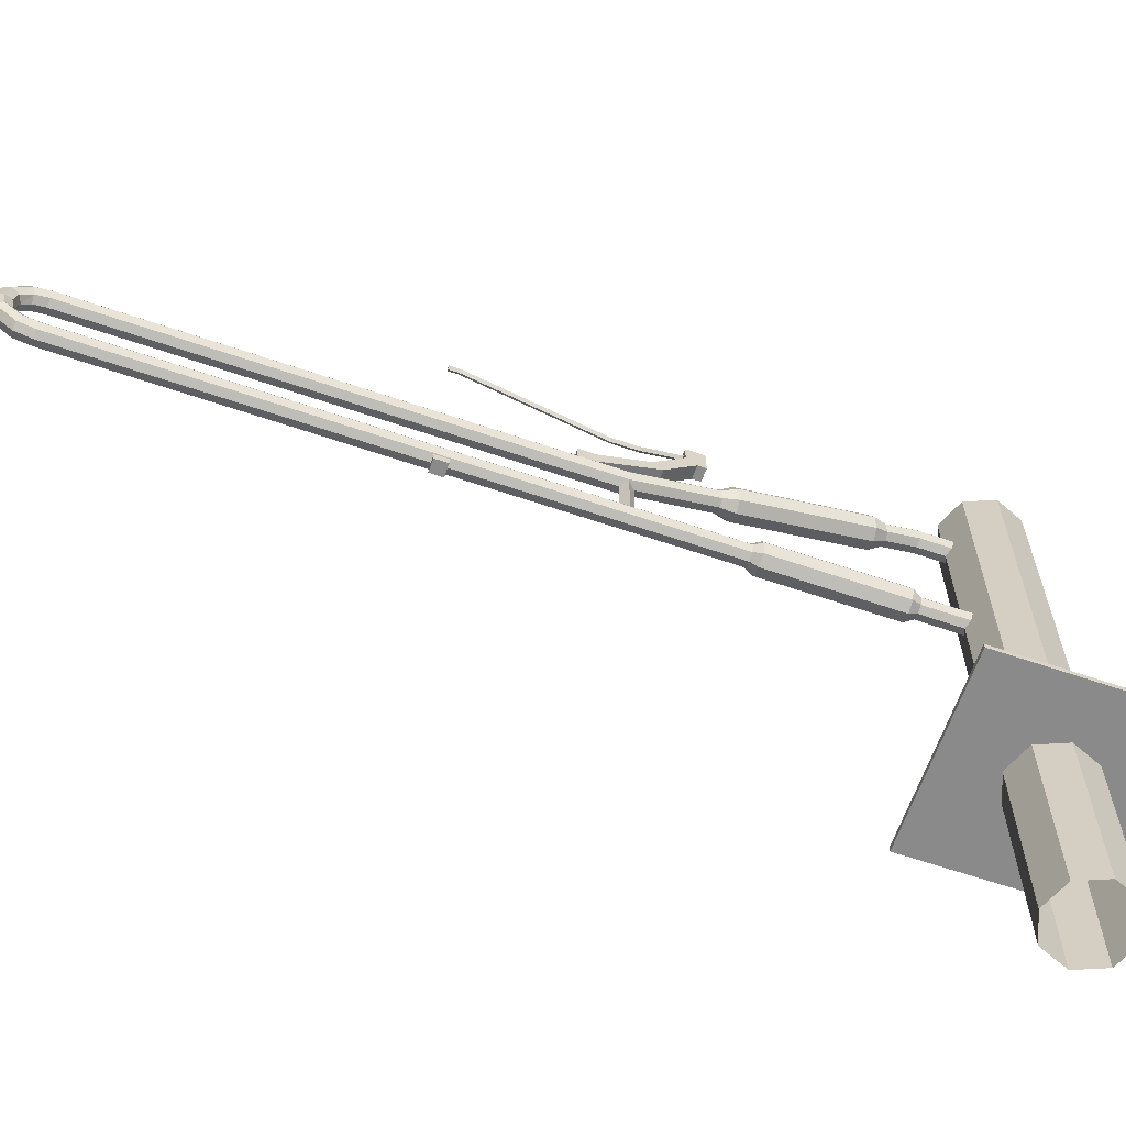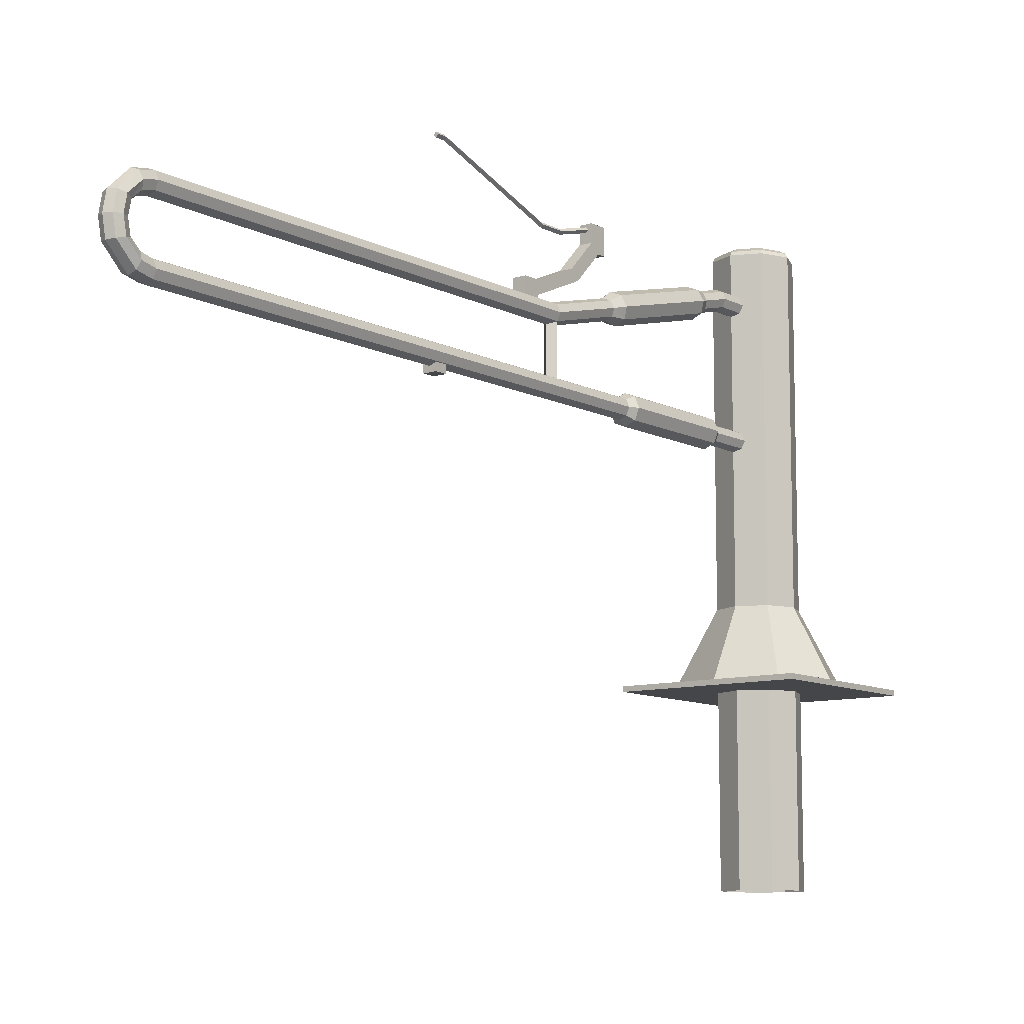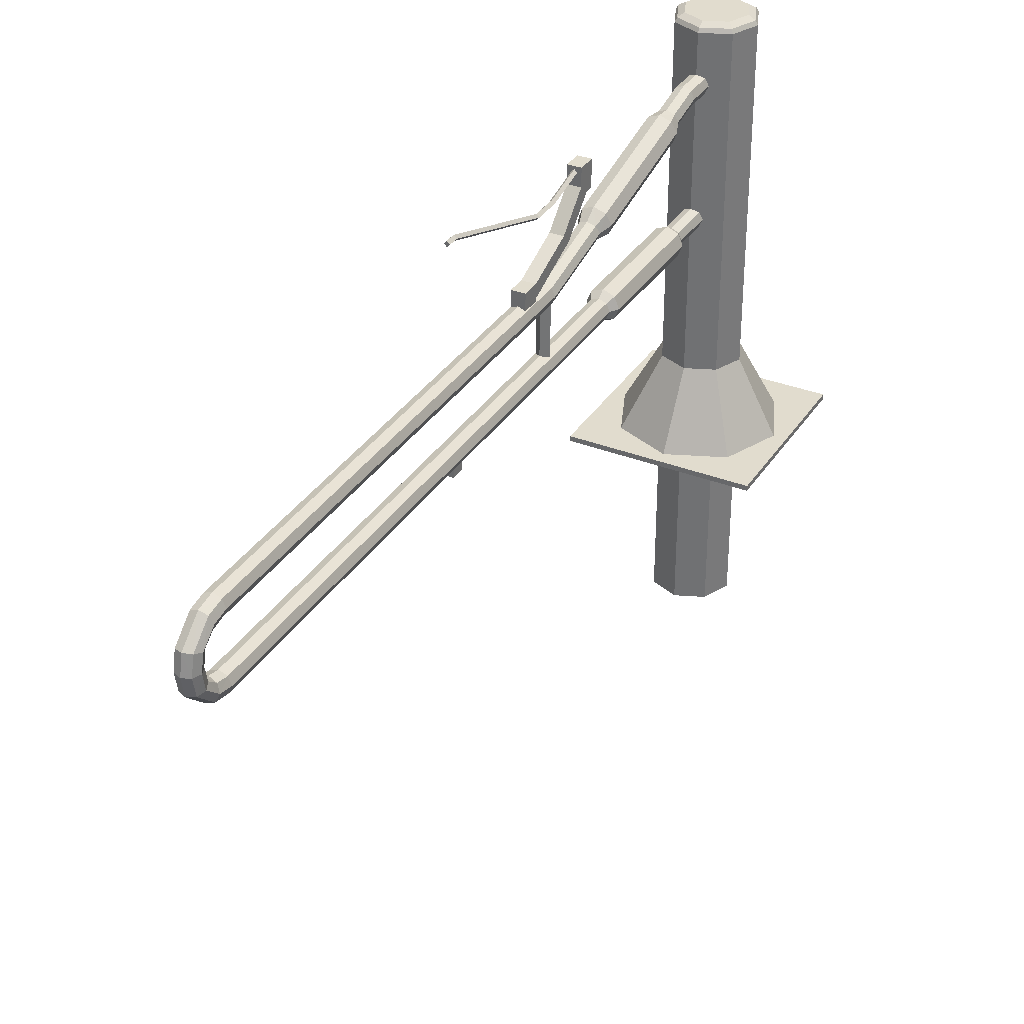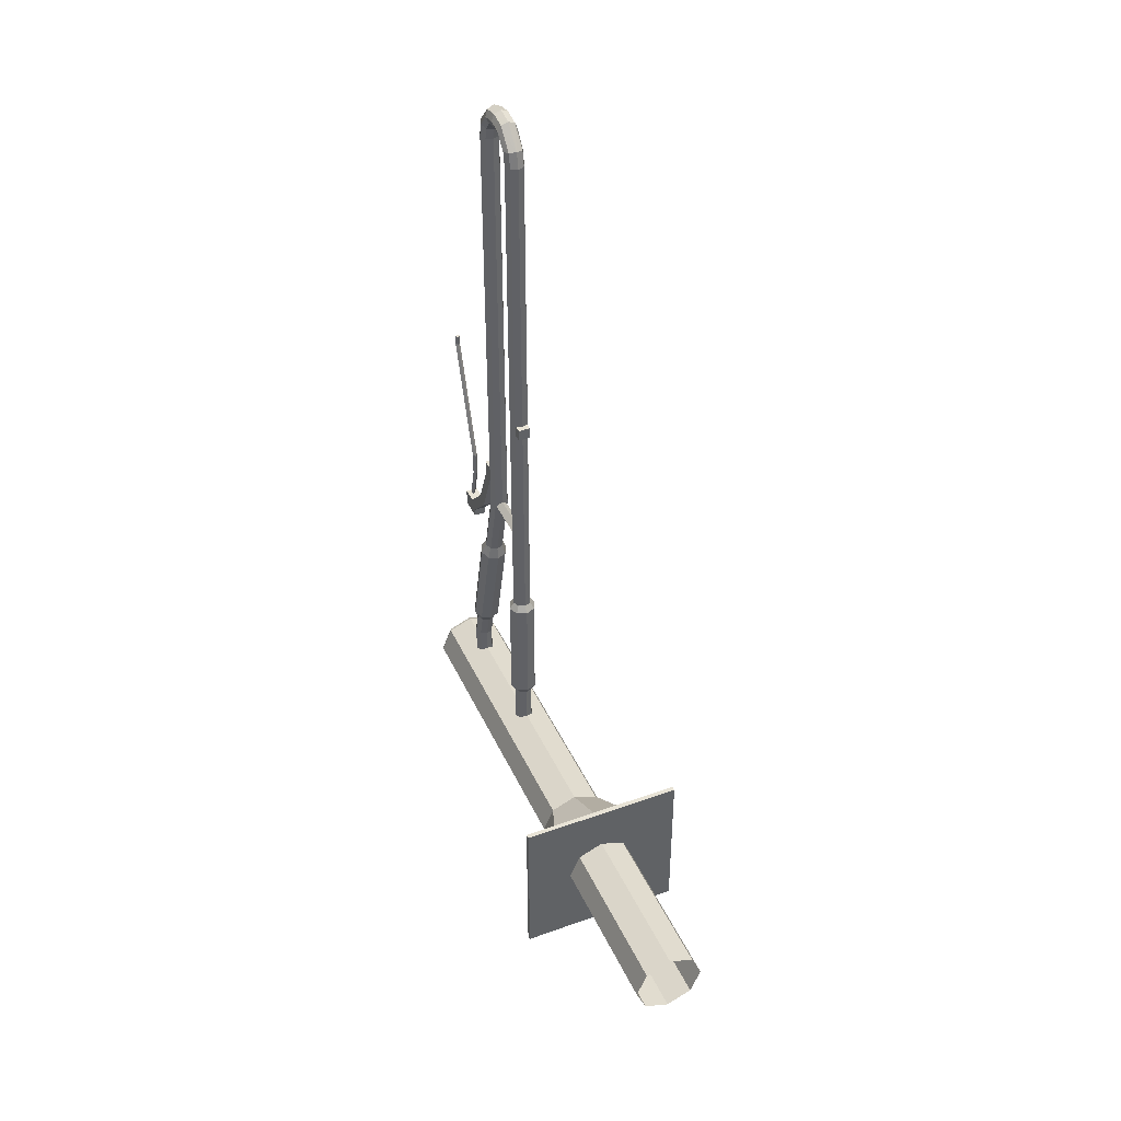
<metadata>
{"format":"obj","ext":"obj","renderer":"f3d","projection":"perspective","resolution":1024,"background":"white","views":[{"elev":-63.4,"azim":71.0,"up":"+Y"},{"elev":-9.9,"azim":37.4,"up":"+Y"},{"elev":34.0,"azim":28.0,"up":"+Y"},{"elev":41.7,"azim":-23.4,"up":"+Z"}]}
</metadata>
<code>
o connection_point
v -0.025 0.6875 -0.5821
v -0.025 0.7383 -0.5821
v 0.025 0.6875 -0.5821
v 0.025 0.7383 -0.5821
v -0.025 0.6875 -0.6497
v -0.025 0.7383 -0.6497
v 0.025 0.6875 -0.6497
v 0.025 0.7383 -0.6497
v -0.025 0.8149 -0.8345
v -0.025 0.7804 -0.8693
v 0.025 0.8149 -0.8345
v 0.025 0.7804 -0.8693
v -0.025 0.9975 -0.9497
v -0.025 0.9975 -1.02
v -0.025 0.8975 -1.02
v 0.025 0.9975 -0.9497
v 0.025 0.9975 -1.02
v 0.025 0.8975 -1.02
v -0.01 1.106 -0.15
v -0 1.116 -0.15
v -0 1.096 -0.15
v 0.01 1.106 -0.15
v -0.01 0.9382 -0.8
v 0 0.9482 -0.8
v -0 0.9282 -0.8
v 0.01 0.9382 -0.8
v -0.01 0.9382 -0.7
v -0 0.9482 -0.7
v -0 0.9282 -0.7
v 0.01 0.9382 -0.7
v -0.01 1.106 -0.19
v -0 1.116 -0.19
v -0 1.096 -0.19
v 0.01 1.106 -0.19
v -0.025 0.3975 -0.1247
v -0.025 0.3975 -0.1747
v 0.025 0.3975 -0.1247
v 0.025 0.3975 -0.1747
v 0.025 0.3375 -0.1247
v 0.025 0.3375 -0.1747
v -0.025 0.3375 -0.1247
v -0.025 0.3375 -0.1747
v -0.025 0.8975 -1.02
v -0.025 0.7804 -0.8693
v -0.025 0.8975 -0.9874
v 0.025 0.8975 -1.02
v 0.025 0.7804 -0.8693
v 0.025 0.8975 -0.9874
v 0.025 0.8149 -0.8345
v 0.025 0.9975 -0.9497
v 0.025 0.9301 -0.9497
v -0.025 0.8149 -0.8345
v -0.025 0.9301 -0.9497
v -0.025 0.9975 -0.9497
v -0.01 0.9773 -0.9497
v -0 0.9873 -0.9497
v 0.01 0.9773 -0.9497
v -0 0.9673 -0.9497
v 0.025 0.6725 -0.5821
v -0.025 0.6725 -0.5821
v 0.025 0.6725 -0.6497
v -0.025 0.6725 -0.6497
f 4 1 3
f 6 4 8
f 1 59 3
f 4 7 8
f 1 6 5
f 6 11 9
f 18 14 17
f 16 14 13
f 12 5 10
f 12 8 7
f 10 6 9
f 21 20 19
f 57 51 50
f 56 50 54
f 55 56 54
f 56 57 50
f 30 24 28
f 23 29 27
f 25 30 29
f 28 23 27
f 32 22 34
f 34 28 32
f 21 31 33
f 27 33 31
f 22 33 34
f 33 30 34
f 19 32 31
f 28 31 32
f 39 38 37
f 41 40 39
f 41 36 42
f 39 35 41
f 38 42 36
f 47 51 49
f 46 50 51
f 53 44 52
f 53 49 51
f 45 54 14
f 48 44 45
f 48 43 46
f 53 51 58
f 51 57 58
f 53 58 55
f 55 54 53
f 55 24 56
f 23 58 25
f 26 58 57
f 57 24 26
f 59 62 61
f 7 62 5
f 5 60 1
f 3 61 7
f 4 2 1
f 6 2 4
f 1 60 59
f 4 3 7
f 1 2 6
f 6 8 11
f 18 15 14
f 16 17 14
f 12 7 5
f 12 11 8
f 10 5 6
f 21 22 20
f 30 26 24
f 23 25 29
f 25 26 30
f 28 24 23
f 32 20 22
f 34 30 28
f 21 19 31
f 27 29 33
f 22 21 33
f 33 29 30
f 19 20 32
f 28 27 31
f 39 40 38
f 41 42 40
f 41 35 36
f 39 37 35
f 38 40 42
f 47 48 51
f 51 48 46
f 46 17 50
f 53 45 44
f 53 52 49
f 14 43 45
f 45 53 54
f 48 47 44
f 48 45 43
f 55 23 24
f 23 55 58
f 26 25 58
f 57 56 24
f 59 60 62
f 7 61 62
f 5 62 60
f 3 59 61
o pipe
v 0 0.4356 -1.695
v 0.02691 0.4244 -1.695
v 0.03805 0.3975 -1.695
v 0.02691 0.3706 -1.695
v 0 0.3594 -1.695
v -0.02691 0.3706 -1.695
v -0.03805 0.3975 -1.695
v -0.02691 0.4244 -1.695
v 0 0.4562 -1.661
v 0 0.4562 -1.172
v 0.04153 0.439 -1.172
v 0.04153 0.439 -1.661
v -0.04153 0.439 -1.661
v -0.04153 0.439 -1.172
v 0.05873 0.3975 -1.172
v 0.05873 0.3975 -1.661
v -0.05873 0.3975 -1.661
v -0.05873 0.3975 -1.172
v 0.04153 0.356 -1.172
v 0.04153 0.356 -1.661
v -0.04153 0.356 -1.661
v -0.04153 0.356 -1.172
v 0 0.3388 -1.172
v 0 0.3388 -1.661
v 0.02828 0.7506 -1.049
v 0 0.91 -1.565
v 0 0.7929 -1.09
v 0.04153 0.7762 -1.095
v 0.04153 0.8933 -1.569
v -0.04153 0.8933 -1.569
v -0.04153 0.7762 -1.095
v 0.05873 0.7359 -1.105
v 0.05873 0.8529 -1.579
v -0.05873 0.8529 -1.579
v -0.05873 0.7359 -1.105
v 0.04153 0.6955 -1.114
v 0.04153 0.8126 -1.589
v -0.04153 0.8126 -1.589
v -0.04153 0.6955 -1.114
v -0 0.6788 -1.119
v 0 0.7959 -1.593
v -0 0.4375 1.098
v 0.02828 0.4258 1.098
v 0.04 0.3975 1.098
v 0.02828 0.3692 1.098
v -0 0.3575 1.098
v -0.02828 0.3692 1.098
v -0.04 0.3975 1.098
v -0.02828 0.4258 1.098
v 0 0.4375 -1.887
v 0.02828 0.4258 -1.887
v 0.04 0.3975 -1.887
v 0.02828 0.3692 -1.887
v 0 0.3575 -1.887
v -0.02828 0.3692 -1.887
v -0.04 0.3975 -1.887
v -0.02828 0.4258 -1.887
v -0 0.6875 1.098
v 0.02828 0.6758 1.098
v 0.04 0.6475 1.098
v 0.02828 0.6193 1.098
v -0 0.6075 1.098
v -0.02828 0.6193 1.098
v -0.04 0.6475 1.098
v -0.02828 0.6758 1.098
v 0 0.9375 -1.887
v 0.02828 0.9257 -1.887
v 0.04 0.8975 -1.887
v 0.02828 0.8692 -1.887
v 0 0.8575 -1.887
v -0.02828 0.8692 -1.887
v -0.04 0.8975 -1.887
v -0.02828 0.9257 -1.887
v 0.04153 0.439 -1.172
v 0 0.6875 -0.75
v 0.02828 0.6758 -0.75
v 0.04 0.6475 -0.75
v 0.02828 0.6193 -0.75
v -0.02828 0.6193 -0.75
v -0.04 0.6475 -0.75
v -0.02828 0.6758 -0.75
v 0 0.9375 -1.75
v 0.02828 0.9257 -1.75
v 0.04 0.8975 -1.75
v 0.02828 0.8692 -1.75
v 0 0.8575 -1.75
v -0.02828 0.8692 -1.75
v -0.04 0.8975 -1.75
v -0.02828 0.9257 -1.75
v -0 0.5225 1.266
v 0.02828 0.5225 1.254
v 0.04 0.5225 1.226
v 0.02828 0.5225 1.197
v 0 0.5225 1.186
v -0.02828 0.5225 1.197
v -0.04 0.5225 1.226
v -0.02828 0.5225 1.254
v 0 0.6742 1.165
v 0.02828 0.6629 1.162
v 0.04 0.6356 1.155
v 0.02828 0.6083 1.147
v -0 0.597 1.144
v -0.02828 0.6083 1.147
v -0.04 0.6356 1.155
v -0.02828 0.6629 1.162
v -0 0.5943 1.252
v 0.02828 0.5913 1.24
v 0.04 0.584 1.213
v 0.02828 0.5766 1.186
v 0 0.5736 1.174
v -0.02828 0.5766 1.186
v -0.04 0.584 1.213
v -0.02828 0.5913 1.24
v 0 0.3708 1.165
v -0.02828 0.3821 1.162
v -0.04 0.4095 1.155
v -0.02828 0.4368 1.147
v -0 0.4481 1.144
v 0.02828 0.4368 1.147
v 0.04 0.4095 1.155
v 0.02828 0.3821 1.162
v 0 0.4508 1.252
v -0.02828 0.4538 1.24
v -0.04 0.4611 1.213
v -0.02828 0.4684 1.186
v 0 0.4715 1.174
v 0.02828 0.4684 1.186
v 0.04 0.4611 1.213
v 0.02828 0.4538 1.24
v -0.025 0.6179 -0.75
v 0 0.6075 -0.725
v -0 0.6138 -0.775
v 0.025 0.6179 -0.75
v 0.02828 0.4258 -1.141
v 0 0.3388 -1.172
v -0 0.3575 -1.141
v -0.04153 0.439 -1.172
v -0.02828 0.4258 -1.141
v 0 0.4562 -1.172
v -0 0.4375 -1.141
v 0.02828 0.3692 -1.141
v 0.04 0.3975 -1.141
v -0.04 0.3975 -1.141
v -0.02828 0.3692 -1.141
v 0 0.4375 -0.725
v -0.025 0.4271 -0.75
v -0 0.4375 -0.775
v 0.025 0.4271 -0.75
v 0.04 0.7242 -1.057
v -0.02828 0.6969 -1.061
v -0 0.6857 -1.063
v 0 0.7929 -1.09
v -0 0.7612 -1.045
v 0.02828 0.6969 -1.061
v 0 0.8297 -1.639
v -0.04 0.7242 -1.057
v -0.02828 0.7506 -1.049
v 0 0.91 -1.565
v 0.02828 0.8403 -1.635
v 0.04 0.8668 -1.627
v -0 0.7612 -1.045
v 0 0.9053 -1.622
v 0.02828 0.8937 -1.622
v -0.02828 0.8403 -1.635
v -0.04 0.8668 -1.627
v -0.02828 0.8937 -1.622
f 63 74 64
f 71 73 74
f 71 76 72
f 63 75 71
f 74 65 64
f 73 78 74
f 76 79 80
f 75 69 79
f 65 82 66
f 78 81 82
f 77 203 81
f 80 206 205
f 79 84 80
f 69 83 79
f 82 67 66
f 81 86 82
f 84 86 85
f 83 67 86
f 88 90 91
f 88 93 89
f 226 103 100
f 90 95 91
f 214 87 90
f 218 101 212
f 93 96 97
f 221 103 217
f 95 221 222
f 95 98 99
f 214 219 215
f 216 102 98
f 96 101 97
f 91 222 225
f 220 225 224
f 98 103 99
f 218 93 97
f 212 102 213
f 101 103 102
f 220 228 92
f 80 200 199
f 206 197 198
f 201 200 202
f 201 196 136
f 120 138 137
f 121 139 138
f 122 140 139
f 125 142 141
f 126 143 142
f 143 120 137
f 145 128 144
f 98 211 216
f 130 145 146
f 147 130 146
f 132 147 148
f 149 132 148
f 150 133 149
f 135 150 151
f 144 135 151
f 90 211 94
f 121 160 161
f 122 161 162
f 123 162 163
f 124 163 164
f 165 124 164
f 166 125 165
f 167 126 166
f 160 127 167
f 168 153 169
f 169 160 168
f 169 154 170
f 170 161 169
f 170 155 171
f 171 162 170
f 171 156 172
f 172 163 171
f 156 173 172
f 165 172 173
f 157 174 173
f 166 173 174
f 158 175 174
f 167 174 175
f 159 168 175
f 160 175 168
f 109 176 177
f 110 177 178
f 111 178 179
f 104 179 180
f 181 104 180
f 182 105 181
f 183 106 182
f 176 107 183
f 184 159 185
f 185 176 184
f 185 158 186
f 186 177 185
f 186 157 187
f 187 178 186
f 187 156 188
f 188 179 187
f 156 189 188
f 181 188 189
f 155 190 189
f 182 189 190
f 154 191 190
f 183 190 191
f 153 184 191
f 176 191 184
f 200 209 202
f 210 105 196
f 196 209 210
f 200 111 208
f 197 203 198
f 196 77 136
f 105 207 104
f 204 107 203
f 107 198 203
f 198 109 206
f 205 109 110
f 111 205 110
f 196 106 204
f 112 70 63
f 118 70 119
f 118 68 69
f 68 116 67
f 64 112 63
f 114 64 65
f 66 114 65
f 116 66 67
f 207 111 104
f 96 226 100
f 92 227 96
f 225 146 145
f 224 145 144
f 222 147 146
f 221 148 147
f 148 226 149
f 149 227 150
f 150 228 151
f 224 151 228
f 87 137 138
f 137 219 143
f 218 143 219
f 212 142 218
f 138 211 87
f 216 139 140
f 216 140 213
f 192 213 194
f 140 194 213
f 213 141 212
f 123 124 140
f 193 141 192
f 140 193 195
f 125 141 124
f 192 209 208
f 209 195 210
f 210 193 207
f 192 207 193
f 63 71 74
f 71 72 73
f 71 75 76
f 63 70 75
f 74 78 65
f 73 77 78
f 76 75 79
f 75 70 69
f 65 78 82
f 78 77 81
f 77 204 203
f 80 84 206
f 79 83 84
f 69 68 83
f 82 86 67
f 81 85 86
f 84 83 86
f 83 68 67
f 88 89 90
f 88 92 93
f 226 217 103
f 90 94 95
f 214 215 87
f 218 97 101
f 93 92 96
f 221 99 103
f 95 99 221
f 95 94 98
f 214 93 219
f 216 213 102
f 96 100 101
f 91 95 222
f 220 91 225
f 98 102 103
f 218 219 93
f 212 101 102
f 101 100 103
f 220 224 228
f 80 205 200
f 206 84 197
f 201 199 200
f 201 202 196
f 120 121 138
f 121 122 139
f 122 123 140
f 125 126 142
f 126 127 143
f 143 127 120
f 145 129 128
f 98 94 211
f 130 129 145
f 147 131 130
f 132 131 147
f 149 133 132
f 150 134 133
f 135 134 150
f 144 128 135
f 90 87 211
f 121 120 160
f 122 121 161
f 123 122 162
f 124 123 163
f 165 125 124
f 166 126 125
f 167 127 126
f 160 120 127
f 168 152 153
f 169 161 160
f 169 153 154
f 170 162 161
f 170 154 155
f 171 163 162
f 171 155 156
f 172 164 163
f 156 157 173
f 165 164 172
f 157 158 174
f 166 165 173
f 158 159 175
f 167 166 174
f 159 152 168
f 160 167 175
f 109 108 176
f 110 109 177
f 111 110 178
f 104 111 179
f 181 105 104
f 182 106 105
f 183 107 106
f 176 108 107
f 184 152 159
f 185 177 176
f 185 159 158
f 186 178 177
f 186 158 157
f 187 179 178
f 187 157 156
f 188 180 179
f 156 155 189
f 181 180 188
f 155 154 190
f 182 181 189
f 154 153 191
f 183 182 190
f 153 152 184
f 176 183 191
f 200 208 209
f 196 202 209
f 197 81 203
f 196 204 77
f 105 210 207
f 204 106 107
f 107 108 198
f 198 108 109
f 205 206 109
f 111 200 205
f 196 105 106
f 112 119 70
f 118 69 70
f 118 117 68
f 68 117 116
f 64 113 112
f 114 113 64
f 66 115 114
f 116 115 66
f 207 208 111
f 96 227 226
f 92 228 227
f 225 222 146
f 224 225 145
f 222 221 147
f 221 217 148
f 148 217 226
f 149 226 227
f 150 227 228
f 224 144 151
f 87 223 137
f 137 223 219
f 218 142 143
f 212 141 142
f 138 139 211
f 216 211 139
f 140 195 194
f 213 192 141
f 193 124 141
f 140 124 193
f 192 194 209
f 209 194 195
f 210 195 193
f 192 208 207
o pole_pipe
v 0 1.087 -2.15
v 0.1061 1.087 -2.106
v 0.15 1.087 -2
v 0.1061 1.087 -1.894
v -0 1.087 -1.85
v -0.1061 1.087 -1.894
v -0.15 1.087 -2
v -0.1061 1.087 -2.106
v 0 -0.2 -2.15
v 0.1061 -0.2 -2.106
v 0.15 -0.2 -2
v 0.1061 -0.2 -1.894
v 0 -0.2 -1.85
v -0.1061 -0.2 -1.894
v -0.15 -0.2 -2
v -0.1061 -0.2 -2.106
v -0 1.117 -2
v -0 1.117 -2.115
v 0.08143 1.117 -2.081
v 0.1152 1.117 -2
v 0.08143 1.117 -1.919
v -0 1.117 -1.885
v -0.08143 1.117 -1.919
v -0.1152 1.117 -2
v -0.08143 1.117 -2.081
v 0 1.103 -2.141
v 0.09981 1.103 -2.1
v 0.1412 1.103 -2
v 0.09981 1.103 -1.9
v 0 1.103 -1.859
v -0.09981 1.103 -1.9
v -0.1412 1.103 -2
v -0.09981 1.103 -2.1
f 229 238 237
f 230 239 238
f 231 240 239
f 232 241 240
f 233 242 241
f 234 243 242
f 235 244 243
f 236 237 244
f 245 247 246
f 245 248 247
f 245 249 248
f 245 250 249
f 245 251 250
f 245 252 251
f 245 253 252
f 245 246 253
f 254 247 255
f 255 229 254
f 255 248 256
f 256 230 255
f 256 249 257
f 257 231 256
f 249 258 257
f 233 257 258
f 250 259 258
f 259 233 258
f 259 252 260
f 235 259 260
f 252 261 260
f 261 235 260
f 253 254 261
f 229 261 254
f 229 230 238
f 230 231 239
f 231 232 240
f 232 233 241
f 233 234 242
f 234 235 243
f 235 236 244
f 236 229 237
f 254 246 247
f 255 230 229
f 255 247 248
f 256 231 230
f 256 248 249
f 257 232 231
f 249 250 258
f 233 232 257
f 250 251 259
f 259 234 233
f 259 251 252
f 235 234 259
f 252 253 261
f 261 236 235
f 253 246 254
f 229 236 261
o pole_base
v -0.35 -0.48 -2.35
v -0.35 -0.5 -2.35
v 0.35 -0.48 -2.35
v 0.35 -0.5 -2.35
v 0.35 -0.48 -1.65
v 0.35 -0.5 -1.65
v -0.35 -0.48 -1.65
v -0.35 -0.5 -1.65
v -0 -0.48 -2.3
v 0.2121 -0.48 -2.212
v 0.3 -0.48 -2
v 0.2121 -0.48 -1.788
v 0 -0.48 -1.7
v -0.2121 -0.48 -1.788
v -0.3 -0.48 -2
v -0.2121 -0.48 -2.212
v 0 -0.2 -2.15
v 0.1061 -0.2 -2.106
v 0.15 -0.2 -2
v 0.1061 -0.2 -1.894
v 0 -0.2 -1.85
v -0.1061 -0.2 -1.894
v -0.15 -0.2 -2
v -0.1061 -0.2 -2.106
f 264 263 262
f 266 265 264
f 268 267 266
f 262 269 268
f 274 266 273
f 265 269 263
f 277 262 276
f 277 270 262
f 264 262 270
f 270 271 264
f 272 264 271
f 266 264 272
f 272 273 266
f 268 276 262
f 271 278 279
f 272 279 280
f 273 280 281
f 274 281 282
f 275 282 283
f 284 275 283
f 285 276 284
f 270 285 278
f 276 268 275
f 274 275 268
f 268 266 274
f 264 265 263
f 266 267 265
f 268 269 267
f 262 263 269
f 265 267 269
f 271 270 278
f 272 271 279
f 273 272 280
f 274 273 281
f 275 274 282
f 284 276 275
f 285 277 276
f 270 277 285
o pole_pipe_extension
v 0 -1.2 -2.15
v 0.1061 -1.2 -2.106
v 0.15 -1.2 -2
v 0.1061 -1.2 -1.894
v 0 -1.2 -1.85
v -0.1061 -1.2 -1.894
v -0.15 -1.2 -2
v -0.1061 -1.2 -2.106
v 0 -0.2 -2.15
v 0.1061 -0.2 -2.106
v 0.15 -0.2 -2
v 0.1061 -0.2 -1.894
v -0 -0.2 -1.85
v -0.1061 -0.2 -1.894
v -0.15 -0.2 -2
v -0.1061 -0.2 -2.106
f 301 286 293
f 300 293 292
f 299 292 291
f 298 291 290
f 289 298 290
f 296 289 288
f 295 288 287
f 294 287 286
f 301 294 286
f 300 301 293
f 299 300 292
f 298 299 291
f 289 297 298
f 296 297 289
f 295 296 288
f 294 295 287

</code>
